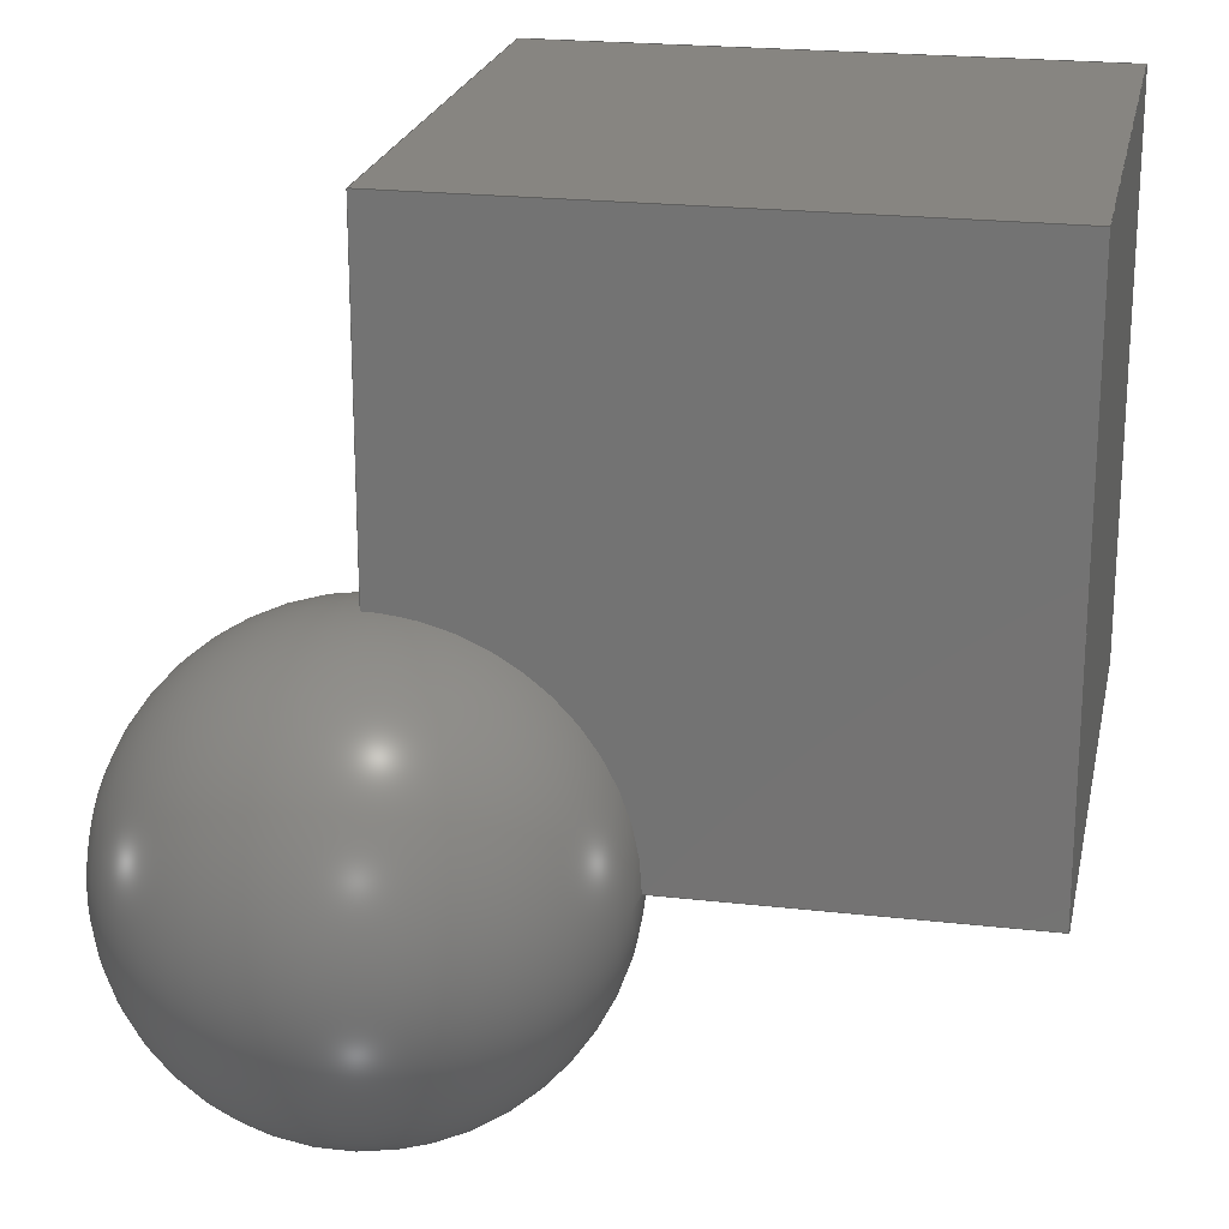
<metadata>
{"format":"step","ext":"stp","renderer":"f3d","projection":"perspective","resolution":1024,"background":"white","views":[{"elev":21.7,"azim":-78.6,"up":"+Y"}]}
</metadata>
<code>
ISO-10303-21;
DATA;
#1 = APPLICATION_PROTOCOL_DEFINITION('committee draft',
  'automotive_design',1997,#2);
#2 = APPLICATION_CONTEXT(
  'core data for automotive mechanical design processes');
#3 = SHAPE_DEFINITION_REPRESENTATION(#4,#10);
#4 = PRODUCT_DEFINITION_SHAPE('','',#5);
#5 = PRODUCT_DEFINITION('design','',#6,#9);
#6 = PRODUCT_DEFINITION_FORMATION('','',#7);
#7 = PRODUCT('Open CASCADE STEP translator 6.7 1',
  'Open CASCADE STEP translator 6.7 1','',(#8));
#8 = MECHANICAL_CONTEXT('',#2,'mechanical');
#9 = PRODUCT_DEFINITION_CONTEXT('part definition',#2,'design');
#10 = SHAPE_REPRESENTATION('',(#11),#15);
#11 = AXIS2_PLACEMENT_3D('',#12,#13,#14);
#12 = CARTESIAN_POINT('',(0,0,0));
#13 = DIRECTION('',(0,0,1));
#14 = DIRECTION('',(1,0,-0));
#15 = ( GEOMETRIC_REPRESENTATION_CONTEXT(3) 
GLOBAL_UNCERTAINTY_ASSIGNED_CONTEXT((#19)) GLOBAL_UNIT_ASSIGNED_CONTEXT(
(#16,#17,#18)) REPRESENTATION_CONTEXT('Context #1',
  '3D Context with UNIT and UNCERTAINTY') );
#16 = ( LENGTH_UNIT() NAMED_UNIT(*) SI_UNIT(.MILLI.,.METRE.) );
#17 = ( NAMED_UNIT(*) PLANE_ANGLE_UNIT() SI_UNIT($,.RADIAN.) );
#18 = ( NAMED_UNIT(*) SI_UNIT($,.STERADIAN.) SOLID_ANGLE_UNIT() );
#19 = UNCERTAINTY_MEASURE_WITH_UNIT(LENGTH_MEASURE(1e-07),#16,
  'distance_accuracy_value','confusion accuracy');
#20 = PRODUCT_TYPE('part',$,(#7));
#21 = SHAPE_DEFINITION_REPRESENTATION(#22,#28);
#22 = PRODUCT_DEFINITION_SHAPE('','',#23);
#23 = PRODUCT_DEFINITION('design','',#24,#27);
#24 = PRODUCT_DEFINITION_FORMATION('','',#25);
#25 = PRODUCT('SOLID','SOLID','',(#26));
#26 = MECHANICAL_CONTEXT('',#2,'mechanical');
#27 = PRODUCT_DEFINITION_CONTEXT('part definition',#2,'design');
#28 = ADVANCED_BREP_SHAPE_REPRESENTATION('',(#11,#29),#359);
#29 = MANIFOLD_SOLID_BREP('',#30);
#30 = CLOSED_SHELL('',(#31,#151,#251,#298,#345,#352));
#31 = ADVANCED_FACE('',(#32),#46,.F.);
#32 = FACE_BOUND('',#33,.F.);
#33 = EDGE_LOOP('',(#34,#69,#97,#125));
#34 = ORIENTED_EDGE('',*,*,#35,.F.);
#35 = EDGE_CURVE('',#36,#38,#40,.T.);
#36 = VERTEX_POINT('',#37);
#37 = CARTESIAN_POINT('',(0,0,0));
#38 = VERTEX_POINT('',#39);
#39 = CARTESIAN_POINT('',(0,0,50));
#40 = SURFACE_CURVE('',#41,(#45,#57),.PCURVE_S1);
#41 = LINE('',#42,#43);
#42 = CARTESIAN_POINT('',(0,0,0));
#43 = VECTOR('',#44,1);
#44 = DIRECTION('',(0,0,1));
#45 = PCURVE('',#46,#51);
#46 = PLANE('',#47);
#47 = AXIS2_PLACEMENT_3D('',#48,#49,#50);
#48 = CARTESIAN_POINT('',(0,0,0));
#49 = DIRECTION('',(1,0,-0));
#50 = DIRECTION('',(0,0,1));
#51 = DEFINITIONAL_REPRESENTATION('',(#52),#56);
#52 = LINE('',#53,#54);
#53 = CARTESIAN_POINT('',(0,0));
#54 = VECTOR('',#55,1);
#55 = DIRECTION('',(1,0));
#56 = ( GEOMETRIC_REPRESENTATION_CONTEXT(2) 
PARAMETRIC_REPRESENTATION_CONTEXT() REPRESENTATION_CONTEXT('2D SPACE',''
  ) );
#57 = PCURVE('',#58,#63);
#58 = PLANE('',#59);
#59 = AXIS2_PLACEMENT_3D('',#60,#61,#62);
#60 = CARTESIAN_POINT('',(0,0,0));
#61 = DIRECTION('',(-0,1,0));
#62 = DIRECTION('',(0,0,1));
#63 = DEFINITIONAL_REPRESENTATION('',(#64),#68);
#64 = LINE('',#65,#66);
#65 = CARTESIAN_POINT('',(0,0));
#66 = VECTOR('',#67,1);
#67 = DIRECTION('',(1,0));
#68 = ( GEOMETRIC_REPRESENTATION_CONTEXT(2) 
PARAMETRIC_REPRESENTATION_CONTEXT() REPRESENTATION_CONTEXT('2D SPACE',''
  ) );
#69 = ORIENTED_EDGE('',*,*,#70,.T.);
#70 = EDGE_CURVE('',#36,#71,#73,.T.);
#71 = VERTEX_POINT('',#72);
#72 = CARTESIAN_POINT('',(0,50,0));
#73 = SURFACE_CURVE('',#74,(#78,#85),.PCURVE_S1);
#74 = LINE('',#75,#76);
#75 = CARTESIAN_POINT('',(0,0,0));
#76 = VECTOR('',#77,1);
#77 = DIRECTION('',(-0,1,0));
#78 = PCURVE('',#46,#79);
#79 = DEFINITIONAL_REPRESENTATION('',(#80),#84);
#80 = LINE('',#81,#82);
#81 = CARTESIAN_POINT('',(0,0));
#82 = VECTOR('',#83,1);
#83 = DIRECTION('',(0,-1));
#84 = ( GEOMETRIC_REPRESENTATION_CONTEXT(2) 
PARAMETRIC_REPRESENTATION_CONTEXT() REPRESENTATION_CONTEXT('2D SPACE',''
  ) );
#85 = PCURVE('',#86,#91);
#86 = PLANE('',#87);
#87 = AXIS2_PLACEMENT_3D('',#88,#89,#90);
#88 = CARTESIAN_POINT('',(0,0,0));
#89 = DIRECTION('',(0,0,1));
#90 = DIRECTION('',(1,0,-0));
#91 = DEFINITIONAL_REPRESENTATION('',(#92),#96);
#92 = LINE('',#93,#94);
#93 = CARTESIAN_POINT('',(0,0));
#94 = VECTOR('',#95,1);
#95 = DIRECTION('',(0,1));
#96 = ( GEOMETRIC_REPRESENTATION_CONTEXT(2) 
PARAMETRIC_REPRESENTATION_CONTEXT() REPRESENTATION_CONTEXT('2D SPACE',''
  ) );
#97 = ORIENTED_EDGE('',*,*,#98,.T.);
#98 = EDGE_CURVE('',#71,#99,#101,.T.);
#99 = VERTEX_POINT('',#100);
#100 = CARTESIAN_POINT('',(0,50,50));
#101 = SURFACE_CURVE('',#102,(#106,#113),.PCURVE_S1);
#102 = LINE('',#103,#104);
#103 = CARTESIAN_POINT('',(0,50,0));
#104 = VECTOR('',#105,1);
#105 = DIRECTION('',(0,0,1));
#106 = PCURVE('',#46,#107);
#107 = DEFINITIONAL_REPRESENTATION('',(#108),#112);
#108 = LINE('',#109,#110);
#109 = CARTESIAN_POINT('',(0,-50));
#110 = VECTOR('',#111,1);
#111 = DIRECTION('',(1,0));
#112 = ( GEOMETRIC_REPRESENTATION_CONTEXT(2) 
PARAMETRIC_REPRESENTATION_CONTEXT() REPRESENTATION_CONTEXT('2D SPACE',''
  ) );
#113 = PCURVE('',#114,#119);
#114 = PLANE('',#115);
#115 = AXIS2_PLACEMENT_3D('',#116,#117,#118);
#116 = CARTESIAN_POINT('',(0,50,0));
#117 = DIRECTION('',(-0,1,0));
#118 = DIRECTION('',(0,0,1));
#119 = DEFINITIONAL_REPRESENTATION('',(#120),#124);
#120 = LINE('',#121,#122);
#121 = CARTESIAN_POINT('',(0,0));
#122 = VECTOR('',#123,1);
#123 = DIRECTION('',(1,0));
#124 = ( GEOMETRIC_REPRESENTATION_CONTEXT(2) 
PARAMETRIC_REPRESENTATION_CONTEXT() REPRESENTATION_CONTEXT('2D SPACE',''
  ) );
#125 = ORIENTED_EDGE('',*,*,#126,.F.);
#126 = EDGE_CURVE('',#38,#99,#127,.T.);
#127 = SURFACE_CURVE('',#128,(#132,#139),.PCURVE_S1);
#128 = LINE('',#129,#130);
#129 = CARTESIAN_POINT('',(0,0,50));
#130 = VECTOR('',#131,1);
#131 = DIRECTION('',(-0,1,0));
#132 = PCURVE('',#46,#133);
#133 = DEFINITIONAL_REPRESENTATION('',(#134),#138);
#134 = LINE('',#135,#136);
#135 = CARTESIAN_POINT('',(50,0));
#136 = VECTOR('',#137,1);
#137 = DIRECTION('',(0,-1));
#138 = ( GEOMETRIC_REPRESENTATION_CONTEXT(2) 
PARAMETRIC_REPRESENTATION_CONTEXT() REPRESENTATION_CONTEXT('2D SPACE',''
  ) );
#139 = PCURVE('',#140,#145);
#140 = PLANE('',#141);
#141 = AXIS2_PLACEMENT_3D('',#142,#143,#144);
#142 = CARTESIAN_POINT('',(0,0,50));
#143 = DIRECTION('',(0,0,1));
#144 = DIRECTION('',(1,0,-0));
#145 = DEFINITIONAL_REPRESENTATION('',(#146),#150);
#146 = LINE('',#147,#148);
#147 = CARTESIAN_POINT('',(0,0));
#148 = VECTOR('',#149,1);
#149 = DIRECTION('',(0,1));
#150 = ( GEOMETRIC_REPRESENTATION_CONTEXT(2) 
PARAMETRIC_REPRESENTATION_CONTEXT() REPRESENTATION_CONTEXT('2D SPACE',''
  ) );
#151 = ADVANCED_FACE('',(#152),#166,.T.);
#152 = FACE_BOUND('',#153,.T.);
#153 = EDGE_LOOP('',(#154,#184,#207,#230));
#154 = ORIENTED_EDGE('',*,*,#155,.F.);
#155 = EDGE_CURVE('',#156,#158,#160,.T.);
#156 = VERTEX_POINT('',#157);
#157 = CARTESIAN_POINT('',(50,0,0));
#158 = VERTEX_POINT('',#159);
#159 = CARTESIAN_POINT('',(50,0,50));
#160 = SURFACE_CURVE('',#161,(#165,#177),.PCURVE_S1);
#161 = LINE('',#162,#163);
#162 = CARTESIAN_POINT('',(50,0,0));
#163 = VECTOR('',#164,1);
#164 = DIRECTION('',(0,0,1));
#165 = PCURVE('',#166,#171);
#166 = PLANE('',#167);
#167 = AXIS2_PLACEMENT_3D('',#168,#169,#170);
#168 = CARTESIAN_POINT('',(50,0,0));
#169 = DIRECTION('',(1,0,-0));
#170 = DIRECTION('',(0,0,1));
#171 = DEFINITIONAL_REPRESENTATION('',(#172),#176);
#172 = LINE('',#173,#174);
#173 = CARTESIAN_POINT('',(0,0));
#174 = VECTOR('',#175,1);
#175 = DIRECTION('',(1,0));
#176 = ( GEOMETRIC_REPRESENTATION_CONTEXT(2) 
PARAMETRIC_REPRESENTATION_CONTEXT() REPRESENTATION_CONTEXT('2D SPACE',''
  ) );
#177 = PCURVE('',#58,#178);
#178 = DEFINITIONAL_REPRESENTATION('',(#179),#183);
#179 = LINE('',#180,#181);
#180 = CARTESIAN_POINT('',(0,50));
#181 = VECTOR('',#182,1);
#182 = DIRECTION('',(1,0));
#183 = ( GEOMETRIC_REPRESENTATION_CONTEXT(2) 
PARAMETRIC_REPRESENTATION_CONTEXT() REPRESENTATION_CONTEXT('2D SPACE',''
  ) );
#184 = ORIENTED_EDGE('',*,*,#185,.T.);
#185 = EDGE_CURVE('',#156,#186,#188,.T.);
#186 = VERTEX_POINT('',#187);
#187 = CARTESIAN_POINT('',(50,50,0));
#188 = SURFACE_CURVE('',#189,(#193,#200),.PCURVE_S1);
#189 = LINE('',#190,#191);
#190 = CARTESIAN_POINT('',(50,0,0));
#191 = VECTOR('',#192,1);
#192 = DIRECTION('',(-0,1,0));
#193 = PCURVE('',#166,#194);
#194 = DEFINITIONAL_REPRESENTATION('',(#195),#199);
#195 = LINE('',#196,#197);
#196 = CARTESIAN_POINT('',(0,0));
#197 = VECTOR('',#198,1);
#198 = DIRECTION('',(0,-1));
#199 = ( GEOMETRIC_REPRESENTATION_CONTEXT(2) 
PARAMETRIC_REPRESENTATION_CONTEXT() REPRESENTATION_CONTEXT('2D SPACE',''
  ) );
#200 = PCURVE('',#86,#201);
#201 = DEFINITIONAL_REPRESENTATION('',(#202),#206);
#202 = LINE('',#203,#204);
#203 = CARTESIAN_POINT('',(50,0));
#204 = VECTOR('',#205,1);
#205 = DIRECTION('',(0,1));
#206 = ( GEOMETRIC_REPRESENTATION_CONTEXT(2) 
PARAMETRIC_REPRESENTATION_CONTEXT() REPRESENTATION_CONTEXT('2D SPACE',''
  ) );
#207 = ORIENTED_EDGE('',*,*,#208,.T.);
#208 = EDGE_CURVE('',#186,#209,#211,.T.);
#209 = VERTEX_POINT('',#210);
#210 = CARTESIAN_POINT('',(50,50,50));
#211 = SURFACE_CURVE('',#212,(#216,#223),.PCURVE_S1);
#212 = LINE('',#213,#214);
#213 = CARTESIAN_POINT('',(50,50,0));
#214 = VECTOR('',#215,1);
#215 = DIRECTION('',(0,0,1));
#216 = PCURVE('',#166,#217);
#217 = DEFINITIONAL_REPRESENTATION('',(#218),#222);
#218 = LINE('',#219,#220);
#219 = CARTESIAN_POINT('',(0,-50));
#220 = VECTOR('',#221,1);
#221 = DIRECTION('',(1,0));
#222 = ( GEOMETRIC_REPRESENTATION_CONTEXT(2) 
PARAMETRIC_REPRESENTATION_CONTEXT() REPRESENTATION_CONTEXT('2D SPACE',''
  ) );
#223 = PCURVE('',#114,#224);
#224 = DEFINITIONAL_REPRESENTATION('',(#225),#229);
#225 = LINE('',#226,#227);
#226 = CARTESIAN_POINT('',(0,50));
#227 = VECTOR('',#228,1);
#228 = DIRECTION('',(1,0));
#229 = ( GEOMETRIC_REPRESENTATION_CONTEXT(2) 
PARAMETRIC_REPRESENTATION_CONTEXT() REPRESENTATION_CONTEXT('2D SPACE',''
  ) );
#230 = ORIENTED_EDGE('',*,*,#231,.F.);
#231 = EDGE_CURVE('',#158,#209,#232,.T.);
#232 = SURFACE_CURVE('',#233,(#237,#244),.PCURVE_S1);
#233 = LINE('',#234,#235);
#234 = CARTESIAN_POINT('',(50,0,50));
#235 = VECTOR('',#236,1);
#236 = DIRECTION('',(0,1,0));
#237 = PCURVE('',#166,#238);
#238 = DEFINITIONAL_REPRESENTATION('',(#239),#243);
#239 = LINE('',#240,#241);
#240 = CARTESIAN_POINT('',(50,0));
#241 = VECTOR('',#242,1);
#242 = DIRECTION('',(0,-1));
#243 = ( GEOMETRIC_REPRESENTATION_CONTEXT(2) 
PARAMETRIC_REPRESENTATION_CONTEXT() REPRESENTATION_CONTEXT('2D SPACE',''
  ) );
#244 = PCURVE('',#140,#245);
#245 = DEFINITIONAL_REPRESENTATION('',(#246),#250);
#246 = LINE('',#247,#248);
#247 = CARTESIAN_POINT('',(50,0));
#248 = VECTOR('',#249,1);
#249 = DIRECTION('',(0,1));
#250 = ( GEOMETRIC_REPRESENTATION_CONTEXT(2) 
PARAMETRIC_REPRESENTATION_CONTEXT() REPRESENTATION_CONTEXT('2D SPACE',''
  ) );
#251 = ADVANCED_FACE('',(#252),#58,.F.);
#252 = FACE_BOUND('',#253,.F.);
#253 = EDGE_LOOP('',(#254,#275,#276,#297));
#254 = ORIENTED_EDGE('',*,*,#255,.F.);
#255 = EDGE_CURVE('',#36,#156,#256,.T.);
#256 = SURFACE_CURVE('',#257,(#261,#268),.PCURVE_S1);
#257 = LINE('',#258,#259);
#258 = CARTESIAN_POINT('',(0,0,0));
#259 = VECTOR('',#260,1);
#260 = DIRECTION('',(1,0,-0));
#261 = PCURVE('',#58,#262);
#262 = DEFINITIONAL_REPRESENTATION('',(#263),#267);
#263 = LINE('',#264,#265);
#264 = CARTESIAN_POINT('',(0,0));
#265 = VECTOR('',#266,1);
#266 = DIRECTION('',(0,1));
#267 = ( GEOMETRIC_REPRESENTATION_CONTEXT(2) 
PARAMETRIC_REPRESENTATION_CONTEXT() REPRESENTATION_CONTEXT('2D SPACE',''
  ) );
#268 = PCURVE('',#86,#269);
#269 = DEFINITIONAL_REPRESENTATION('',(#270),#274);
#270 = LINE('',#271,#272);
#271 = CARTESIAN_POINT('',(0,0));
#272 = VECTOR('',#273,1);
#273 = DIRECTION('',(1,0));
#274 = ( GEOMETRIC_REPRESENTATION_CONTEXT(2) 
PARAMETRIC_REPRESENTATION_CONTEXT() REPRESENTATION_CONTEXT('2D SPACE',''
  ) );
#275 = ORIENTED_EDGE('',*,*,#35,.T.);
#276 = ORIENTED_EDGE('',*,*,#277,.T.);
#277 = EDGE_CURVE('',#38,#158,#278,.T.);
#278 = SURFACE_CURVE('',#279,(#283,#290),.PCURVE_S1);
#279 = LINE('',#280,#281);
#280 = CARTESIAN_POINT('',(0,0,50));
#281 = VECTOR('',#282,1);
#282 = DIRECTION('',(1,0,-0));
#283 = PCURVE('',#58,#284);
#284 = DEFINITIONAL_REPRESENTATION('',(#285),#289);
#285 = LINE('',#286,#287);
#286 = CARTESIAN_POINT('',(50,0));
#287 = VECTOR('',#288,1);
#288 = DIRECTION('',(0,1));
#289 = ( GEOMETRIC_REPRESENTATION_CONTEXT(2) 
PARAMETRIC_REPRESENTATION_CONTEXT() REPRESENTATION_CONTEXT('2D SPACE',''
  ) );
#290 = PCURVE('',#140,#291);
#291 = DEFINITIONAL_REPRESENTATION('',(#292),#296);
#292 = LINE('',#293,#294);
#293 = CARTESIAN_POINT('',(0,0));
#294 = VECTOR('',#295,1);
#295 = DIRECTION('',(1,0));
#296 = ( GEOMETRIC_REPRESENTATION_CONTEXT(2) 
PARAMETRIC_REPRESENTATION_CONTEXT() REPRESENTATION_CONTEXT('2D SPACE',''
  ) );
#297 = ORIENTED_EDGE('',*,*,#155,.F.);
#298 = ADVANCED_FACE('',(#299),#114,.T.);
#299 = FACE_BOUND('',#300,.T.);
#300 = EDGE_LOOP('',(#301,#322,#323,#344));
#301 = ORIENTED_EDGE('',*,*,#302,.F.);
#302 = EDGE_CURVE('',#71,#186,#303,.T.);
#303 = SURFACE_CURVE('',#304,(#308,#315),.PCURVE_S1);
#304 = LINE('',#305,#306);
#305 = CARTESIAN_POINT('',(0,50,0));
#306 = VECTOR('',#307,1);
#307 = DIRECTION('',(1,0,-0));
#308 = PCURVE('',#114,#309);
#309 = DEFINITIONAL_REPRESENTATION('',(#310),#314);
#310 = LINE('',#311,#312);
#311 = CARTESIAN_POINT('',(0,0));
#312 = VECTOR('',#313,1);
#313 = DIRECTION('',(0,1));
#314 = ( GEOMETRIC_REPRESENTATION_CONTEXT(2) 
PARAMETRIC_REPRESENTATION_CONTEXT() REPRESENTATION_CONTEXT('2D SPACE',''
  ) );
#315 = PCURVE('',#86,#316);
#316 = DEFINITIONAL_REPRESENTATION('',(#317),#321);
#317 = LINE('',#318,#319);
#318 = CARTESIAN_POINT('',(0,50));
#319 = VECTOR('',#320,1);
#320 = DIRECTION('',(1,0));
#321 = ( GEOMETRIC_REPRESENTATION_CONTEXT(2) 
PARAMETRIC_REPRESENTATION_CONTEXT() REPRESENTATION_CONTEXT('2D SPACE',''
  ) );
#322 = ORIENTED_EDGE('',*,*,#98,.T.);
#323 = ORIENTED_EDGE('',*,*,#324,.T.);
#324 = EDGE_CURVE('',#99,#209,#325,.T.);
#325 = SURFACE_CURVE('',#326,(#330,#337),.PCURVE_S1);
#326 = LINE('',#327,#328);
#327 = CARTESIAN_POINT('',(0,50,50));
#328 = VECTOR('',#329,1);
#329 = DIRECTION('',(1,0,-0));
#330 = PCURVE('',#114,#331);
#331 = DEFINITIONAL_REPRESENTATION('',(#332),#336);
#332 = LINE('',#333,#334);
#333 = CARTESIAN_POINT('',(50,0));
#334 = VECTOR('',#335,1);
#335 = DIRECTION('',(0,1));
#336 = ( GEOMETRIC_REPRESENTATION_CONTEXT(2) 
PARAMETRIC_REPRESENTATION_CONTEXT() REPRESENTATION_CONTEXT('2D SPACE',''
  ) );
#337 = PCURVE('',#140,#338);
#338 = DEFINITIONAL_REPRESENTATION('',(#339),#343);
#339 = LINE('',#340,#341);
#340 = CARTESIAN_POINT('',(0,50));
#341 = VECTOR('',#342,1);
#342 = DIRECTION('',(1,0));
#343 = ( GEOMETRIC_REPRESENTATION_CONTEXT(2) 
PARAMETRIC_REPRESENTATION_CONTEXT() REPRESENTATION_CONTEXT('2D SPACE',''
  ) );
#344 = ORIENTED_EDGE('',*,*,#208,.F.);
#345 = ADVANCED_FACE('',(#346),#86,.F.);
#346 = FACE_BOUND('',#347,.F.);
#347 = EDGE_LOOP('',(#348,#349,#350,#351));
#348 = ORIENTED_EDGE('',*,*,#70,.F.);
#349 = ORIENTED_EDGE('',*,*,#255,.T.);
#350 = ORIENTED_EDGE('',*,*,#185,.T.);
#351 = ORIENTED_EDGE('',*,*,#302,.F.);
#352 = ADVANCED_FACE('',(#353),#140,.T.);
#353 = FACE_BOUND('',#354,.T.);
#354 = EDGE_LOOP('',(#355,#356,#357,#358));
#355 = ORIENTED_EDGE('',*,*,#126,.F.);
#356 = ORIENTED_EDGE('',*,*,#277,.T.);
#357 = ORIENTED_EDGE('',*,*,#231,.T.);
#358 = ORIENTED_EDGE('',*,*,#324,.F.);
#359 = ( GEOMETRIC_REPRESENTATION_CONTEXT(3) 
GLOBAL_UNCERTAINTY_ASSIGNED_CONTEXT((#363)) GLOBAL_UNIT_ASSIGNED_CONTEXT
((#360,#361,#362)) REPRESENTATION_CONTEXT('Context #1',
  '3D Context with UNIT and UNCERTAINTY') );
#360 = ( LENGTH_UNIT() NAMED_UNIT(*) SI_UNIT(.MILLI.,.METRE.) );
#361 = ( NAMED_UNIT(*) PLANE_ANGLE_UNIT() SI_UNIT($,.RADIAN.) );
#362 = ( NAMED_UNIT(*) SI_UNIT($,.STERADIAN.) SOLID_ANGLE_UNIT() );
#363 = UNCERTAINTY_MEASURE_WITH_UNIT(LENGTH_MEASURE(1e-07),#360,
  'distance_accuracy_value','confusion accuracy');
#364 = PRODUCT_TYPE('part',$,(#25));
#365 = SHAPE_DEFINITION_REPRESENTATION(#366,#372);
#366 = PRODUCT_DEFINITION_SHAPE('','',#367);
#367 = PRODUCT_DEFINITION('design','',#368,#371);
#368 = PRODUCT_DEFINITION_FORMATION('','',#369);
#369 = PRODUCT('SOLID','SOLID','',(#370));
#370 = MECHANICAL_CONTEXT('',#2,'mechanical');
#371 = PRODUCT_DEFINITION_CONTEXT('part definition',#2,'design');
#372 = ADVANCED_BREP_SHAPE_REPRESENTATION('',(#11,#373),#385);
#373 = MANIFOLD_SOLID_BREP('',#374);
#374 = CLOSED_SHELL('',(#375));
#375 = ADVANCED_FACE('',(#376),#380,.T.);
#376 = FACE_BOUND('',#377,.T.);
#377 = VERTEX_LOOP('',#378);
#378 = VERTEX_POINT('',#379);
#379 = CARTESIAN_POINT('',(1.225e-15,-2.999e-31,-20
    ));
#380 = SPHERICAL_SURFACE('',#381,20);
#381 = AXIS2_PLACEMENT_3D('',#382,#383,#384);
#382 = CARTESIAN_POINT('',(0,0,0));
#383 = DIRECTION('',(0,0,1));
#384 = DIRECTION('',(1,0,-0));
#385 = ( GEOMETRIC_REPRESENTATION_CONTEXT(3) 
GLOBAL_UNCERTAINTY_ASSIGNED_CONTEXT((#389)) GLOBAL_UNIT_ASSIGNED_CONTEXT
((#386,#387,#388)) REPRESENTATION_CONTEXT('Context #1',
  '3D Context with UNIT and UNCERTAINTY') );
#386 = ( LENGTH_UNIT() NAMED_UNIT(*) SI_UNIT(.MILLI.,.METRE.) );
#387 = ( NAMED_UNIT(*) PLANE_ANGLE_UNIT() SI_UNIT($,.RADIAN.) );
#388 = ( NAMED_UNIT(*) SI_UNIT($,.STERADIAN.) SOLID_ANGLE_UNIT() );
#389 = UNCERTAINTY_MEASURE_WITH_UNIT(LENGTH_MEASURE(1e-07),#386,
  'distance_accuracy_value','confusion accuracy');
#390 = PRODUCT_TYPE('part',$,(#369));
#391 = PRESENTATION_LAYER_ASSIGNMENT('red','visible',(#29));
#392 = PRESENTATION_LAYER_ASSIGNMENT('green','visible',(#373));
#393 = MECHANICAL_DESIGN_GEOMETRIC_PRESENTATION_REPRESENTATION('',(#394)
  ,#385);
#394 = STYLED_ITEM('color',(#395),#373);
#395 = PRESENTATION_STYLE_ASSIGNMENT((#396,#402));
#396 = SURFACE_STYLE_USAGE(.BOTH.,#397);
#397 = SURFACE_SIDE_STYLE('',(#398));
#398 = SURFACE_STYLE_FILL_AREA(#399);
#399 = FILL_AREA_STYLE('',(#400));
#400 = FILL_AREA_STYLE_COLOUR('',#401);
#401 = DRAUGHTING_PRE_DEFINED_COLOUR('green');
#402 = CURVE_STYLE('',#403,POSITIVE_LENGTH_MEASURE(0.1),#401);
#403 = DRAUGHTING_PRE_DEFINED_CURVE_FONT('continuous');
#404 = MECHANICAL_DESIGN_GEOMETRIC_PRESENTATION_REPRESENTATION('',(#405)
  ,#359);
#405 = STYLED_ITEM('color',(#406),#29);
#406 = PRESENTATION_STYLE_ASSIGNMENT((#407,#413));
#407 = SURFACE_STYLE_USAGE(.BOTH.,#408);
#408 = SURFACE_SIDE_STYLE('',(#409));
#409 = SURFACE_STYLE_FILL_AREA(#410);
#410 = FILL_AREA_STYLE('',(#411));
#411 = FILL_AREA_STYLE_COLOUR('',#412);
#412 = DRAUGHTING_PRE_DEFINED_COLOUR('red');
#413 = CURVE_STYLE('',#414,POSITIVE_LENGTH_MEASURE(0.1),#412);
#414 = DRAUGHTING_PRE_DEFINED_CURVE_FONT('continuous');
ENDSEC;
END-ISO-10303-21;

</code>
